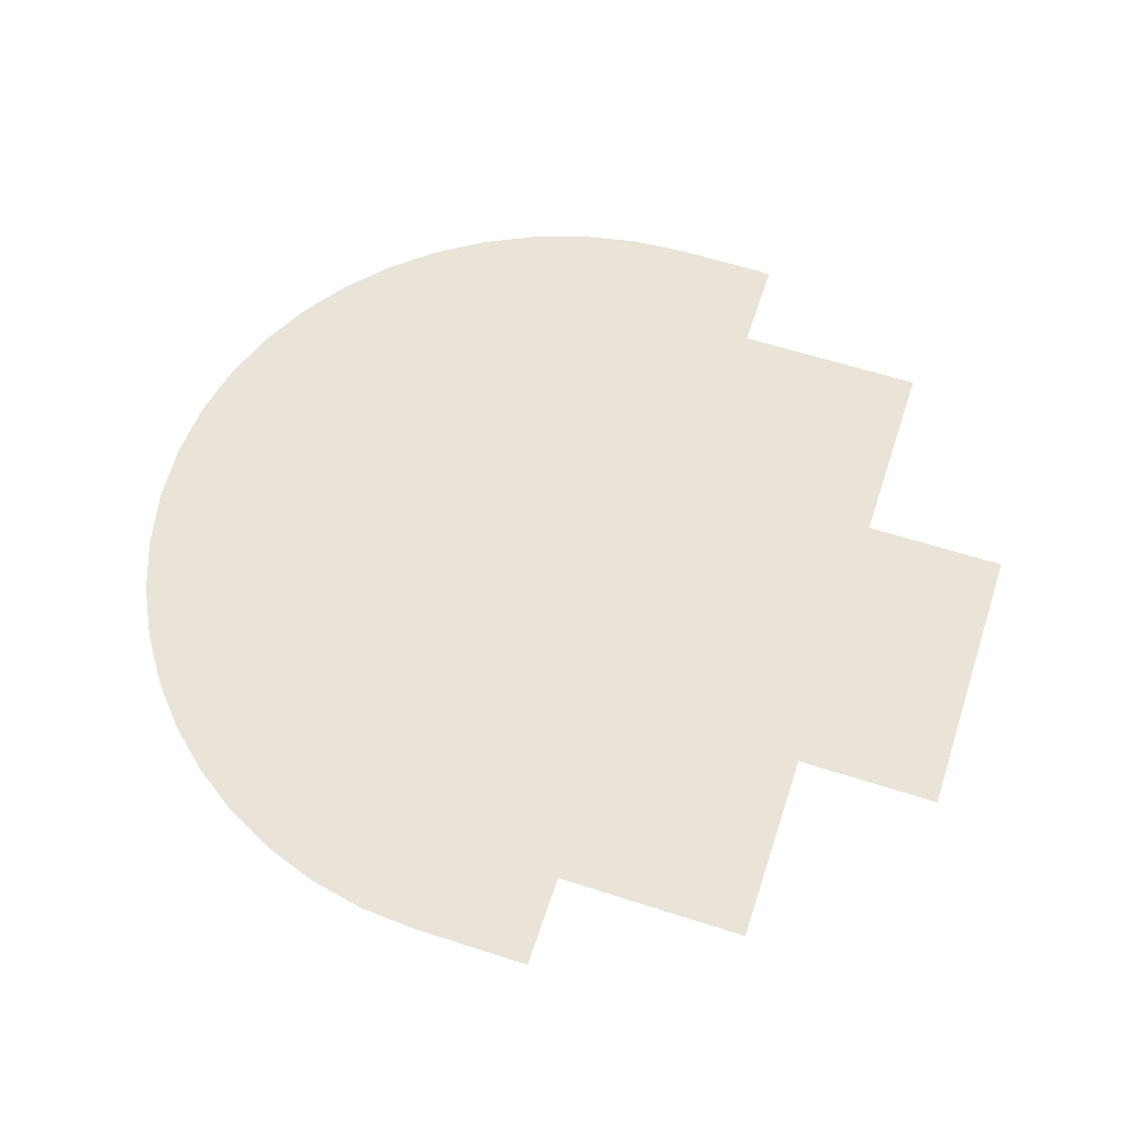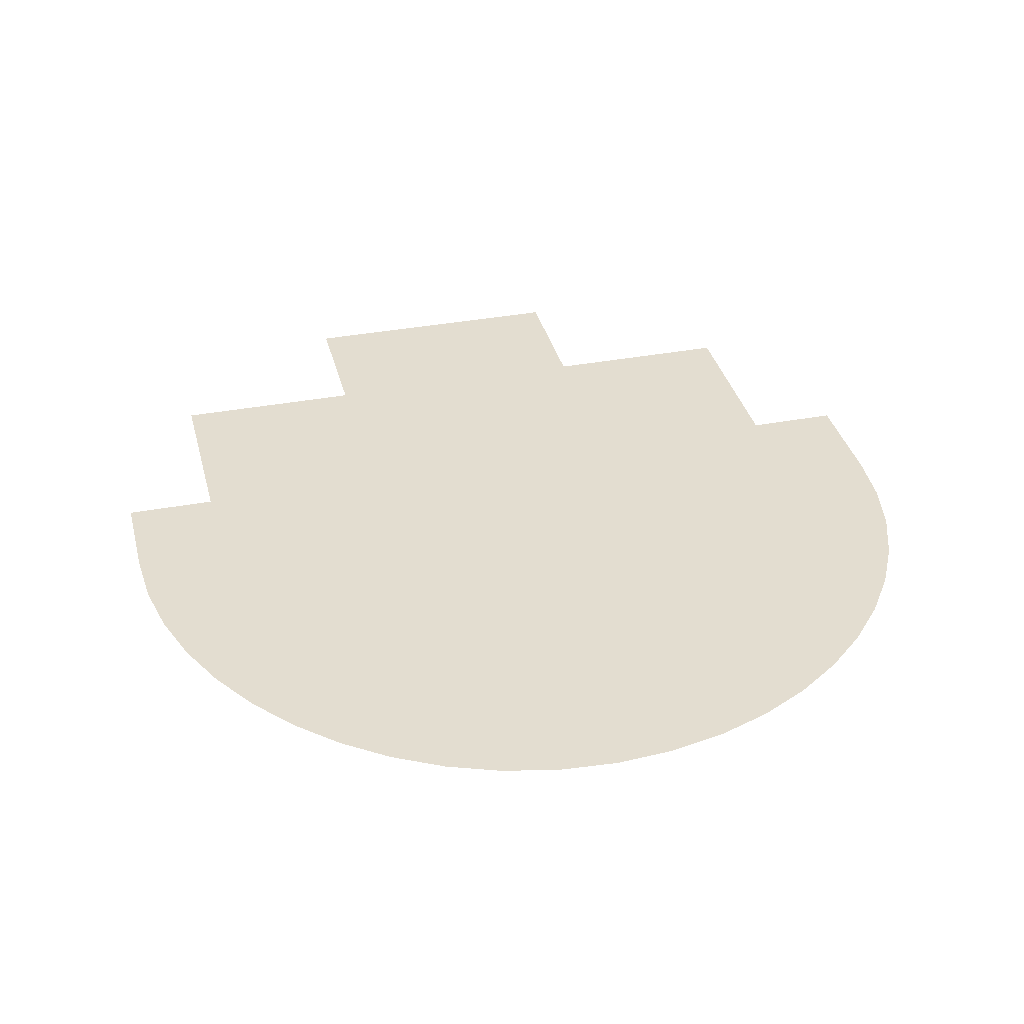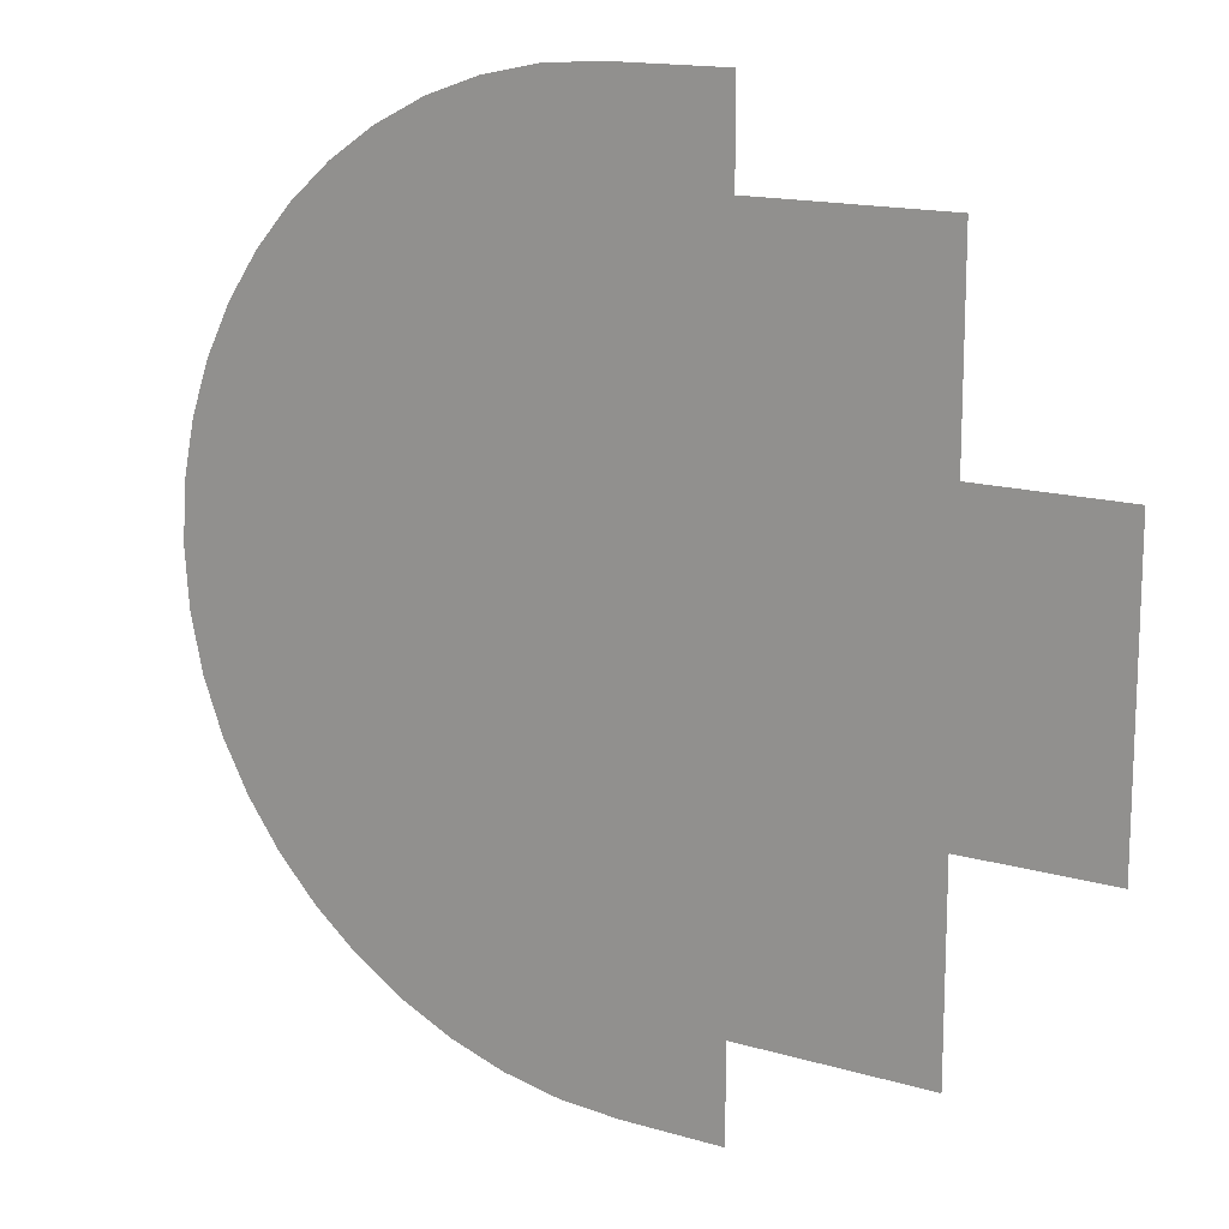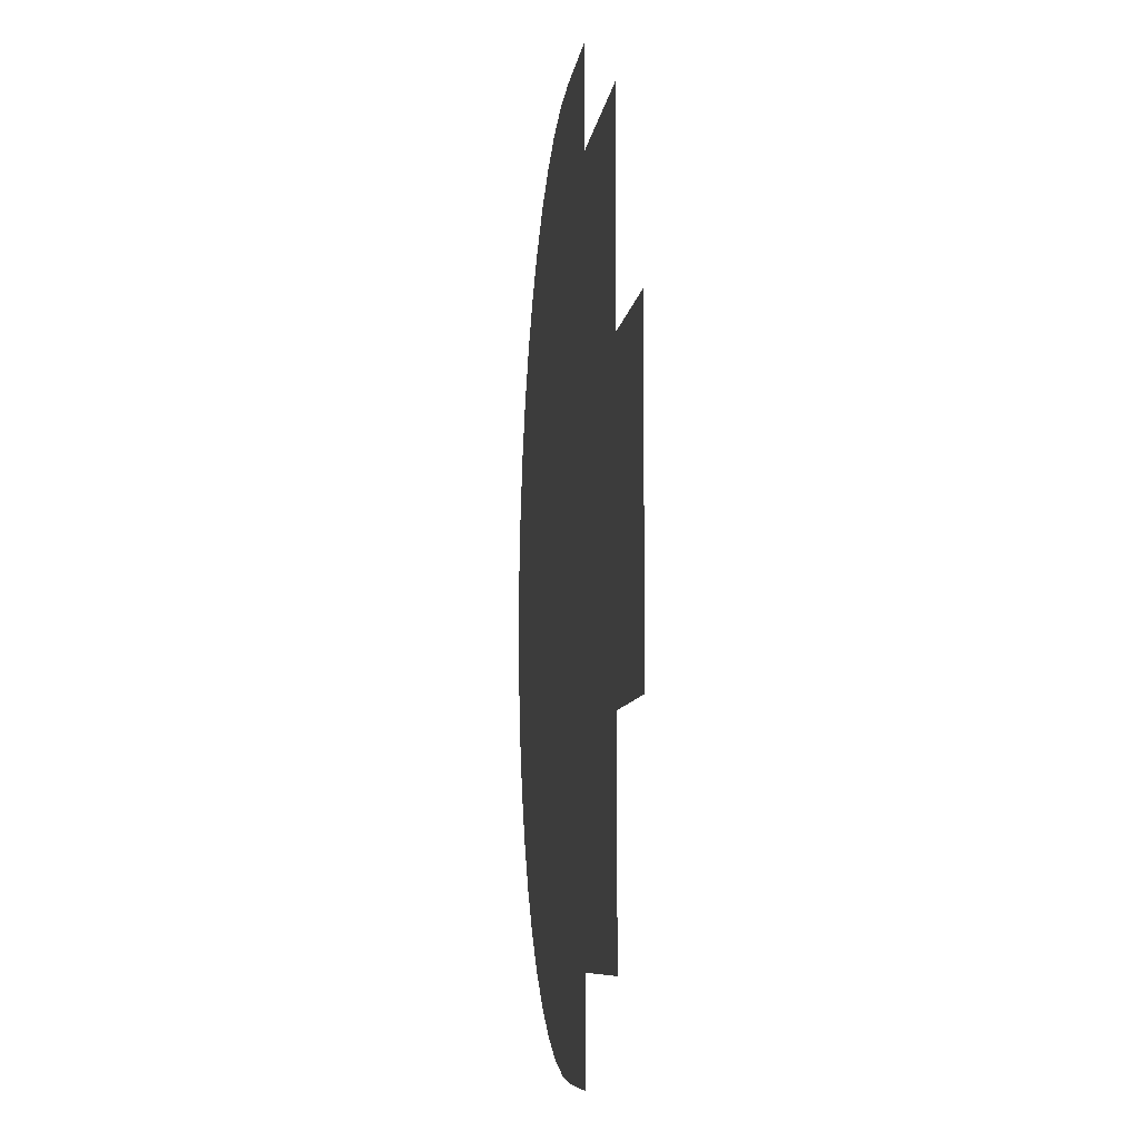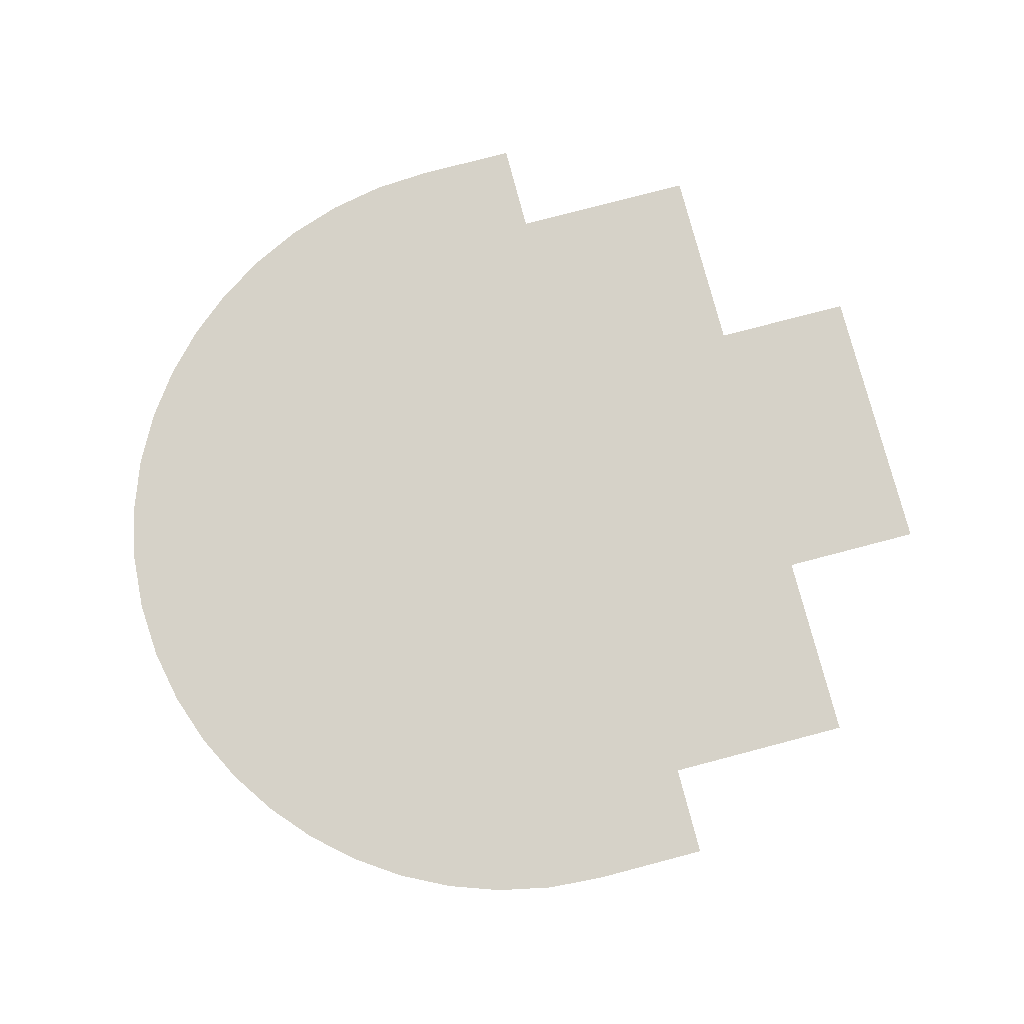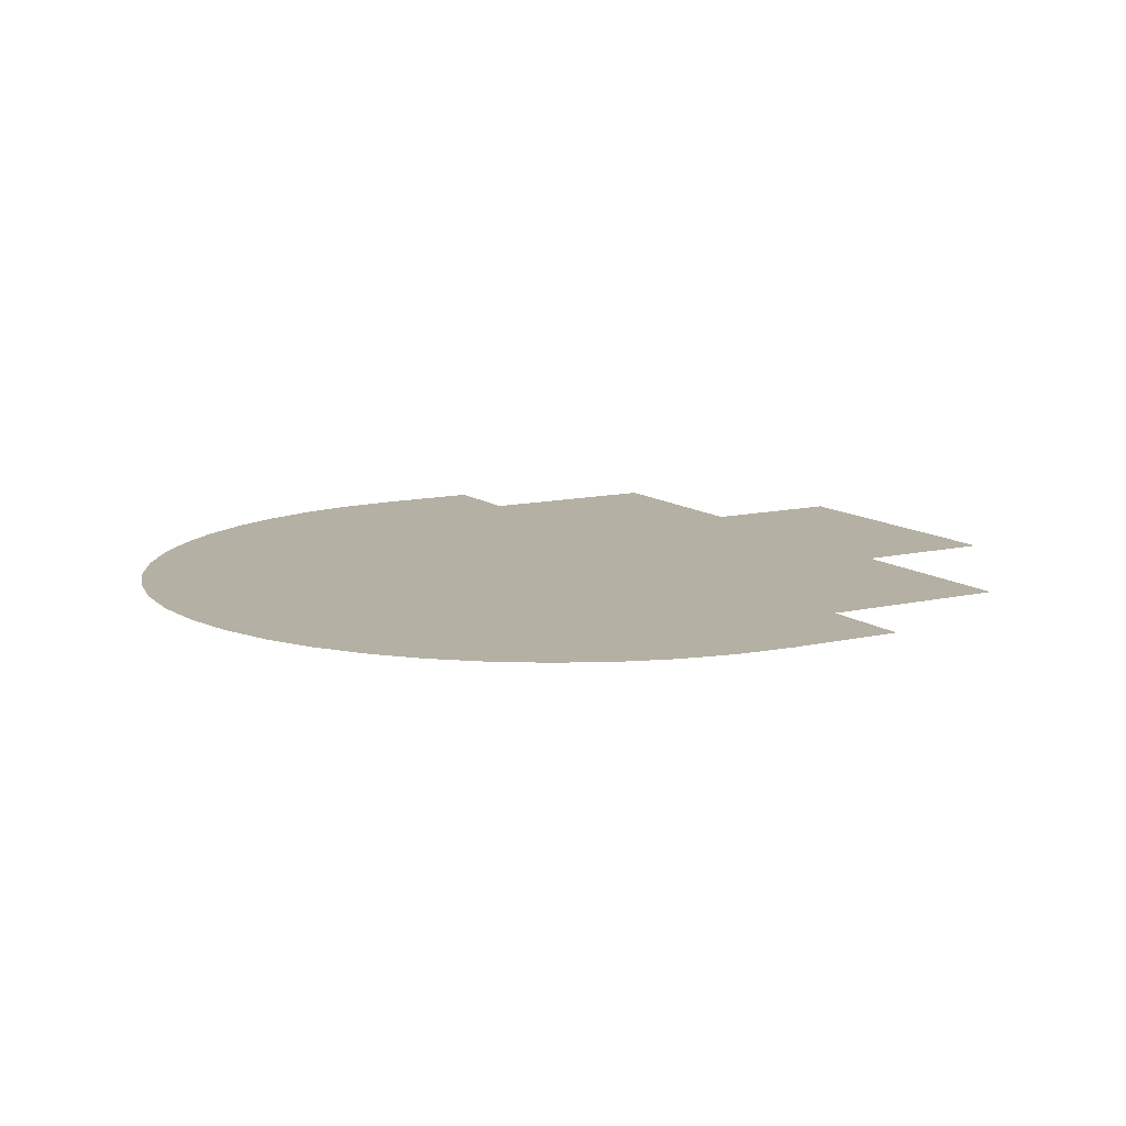
<metadata>
{"format":"obj","ext":"obj","renderer":"f3d","projection":"perspective","resolution":1024,"background":"white","views":[{"elev":61.1,"azim":-161.8,"up":"+Z"},{"elev":35.6,"azim":76.0,"up":"+Z"},{"elev":15.0,"azim":-147.6,"up":"+Y"},{"elev":-7.4,"azim":-96.7,"up":"+Y"},{"elev":78.1,"azim":165.3,"up":"+Z"},{"elev":11.5,"azim":150.1,"up":"+Z"}]}
</metadata>
<code>
o path5126
v 0.03267 0.9451 -0.04002
v -0.06181 0.9451 -0.04002
v -0.06181 0.8683 -0.04002
v -0.2191 0.8683 -0.04002
v -0.2191 0.7083 -0.04002
v -0.3375 0.7083 -0.04002
v -0.3375 0.4733 -0.04002
v -0.2191 0.4733 -0.04002
v -0.2191 0.3132 -0.04002
v -0.06181 0.3132 -0.04002
v -0.06181 0.2367 -0.04002
v 0.02148 0.2367 -0.04002
v 0.06957 0.2399 -0.04002
v 0.1162 0.2493 -0.04002
v 0.1608 0.2643 -0.04002
v 0.203 0.2847 -0.04002
v 0.2421 0.31 -0.04002
v 0.2776 0.3398 -0.04002
v 0.3091 0.3736 -0.04002
v 0.3361 0.4112 -0.04002
v 0.3579 0.452 -0.04002
v 0.3742 0.4957 -0.04002
v 0.3843 0.5418 -0.04002
v 0.3878 0.59 -0.04002
v 0.3845 0.6379 -0.04002
v 0.375 0.684 -0.04002
v 0.3597 0.7277 -0.04002
v 0.3391 0.7687 -0.04002
v 0.3135 0.8065 -0.04002
v 0.2833 0.8406 -0.04002
v 0.2492 0.8707 -0.04002
v 0.2114 0.8963 -0.04002
v 0.1704 0.917 -0.04002
v 0.1267 0.9323 -0.04002
v 0.08061 0.9418 -0.04002
f 3 1 2
f 3 35 1
f 3 34 35
f 3 33 34
f 3 32 33
f 3 31 32
f 3 30 31
f 5 3 4
f 5 30 3
f 5 29 30
f 5 28 29
f 5 27 28
f 5 26 27
f 7 5 6
f 7 26 5
f 7 25 26
f 7 24 25
f 7 23 24
f 7 22 23
f 7 8 22
f 8 21 22
f 9 21 8
f 9 20 21
f 9 19 20
f 9 18 19
f 9 10 18
f 10 17 18
f 11 17 10
f 11 16 17
f 11 15 16
f 11 14 15
f 11 13 14
f 11 12 13

</code>
